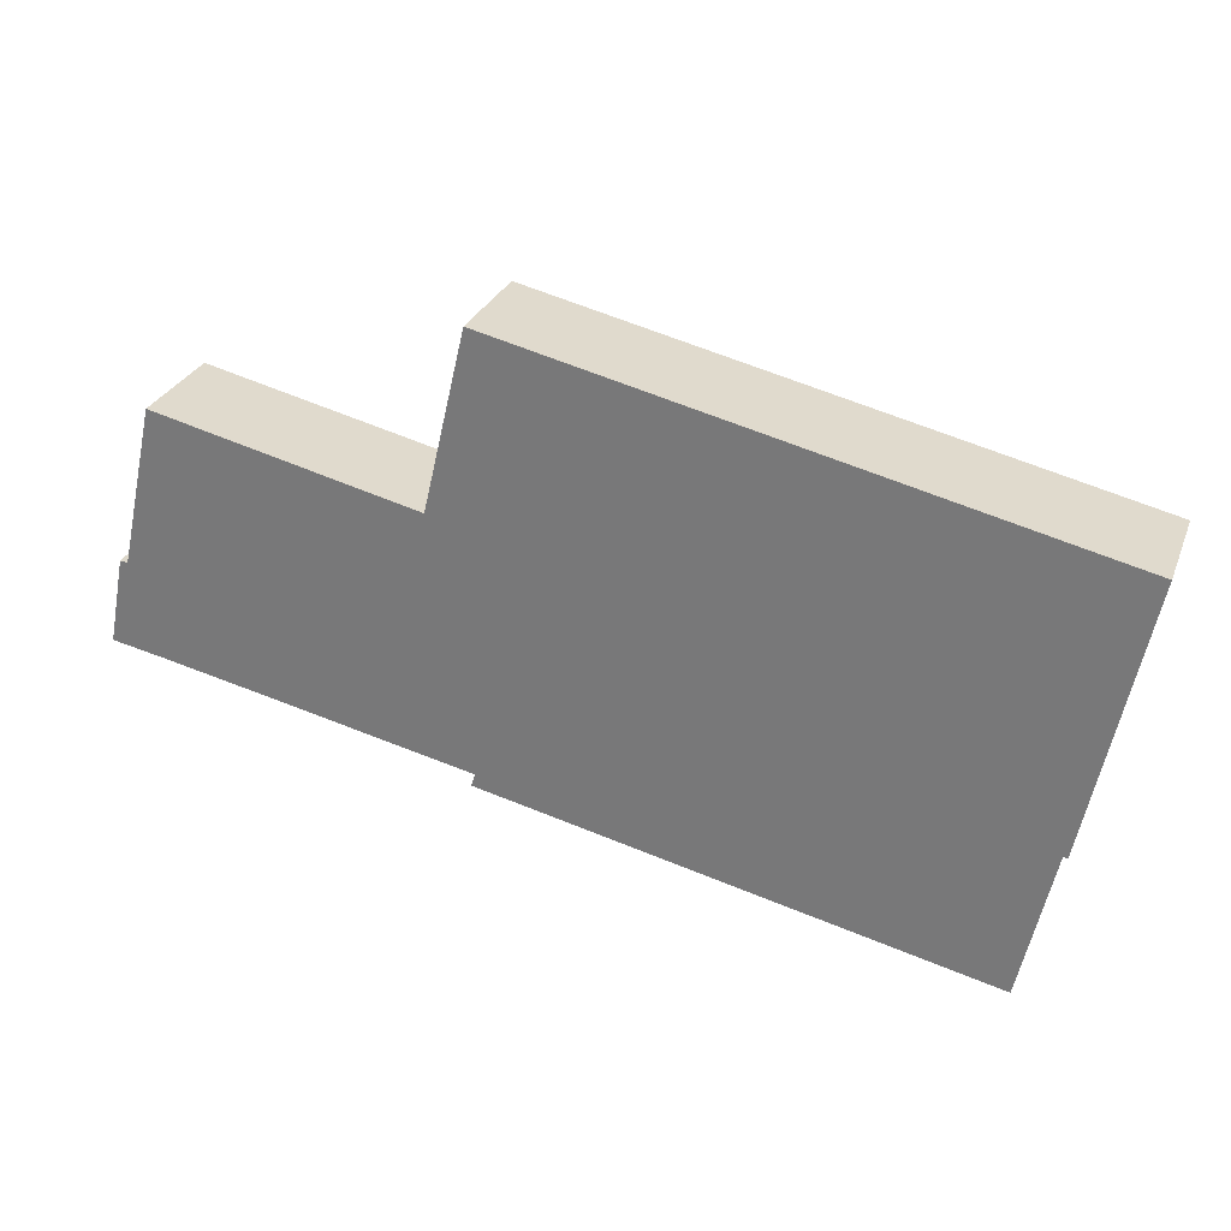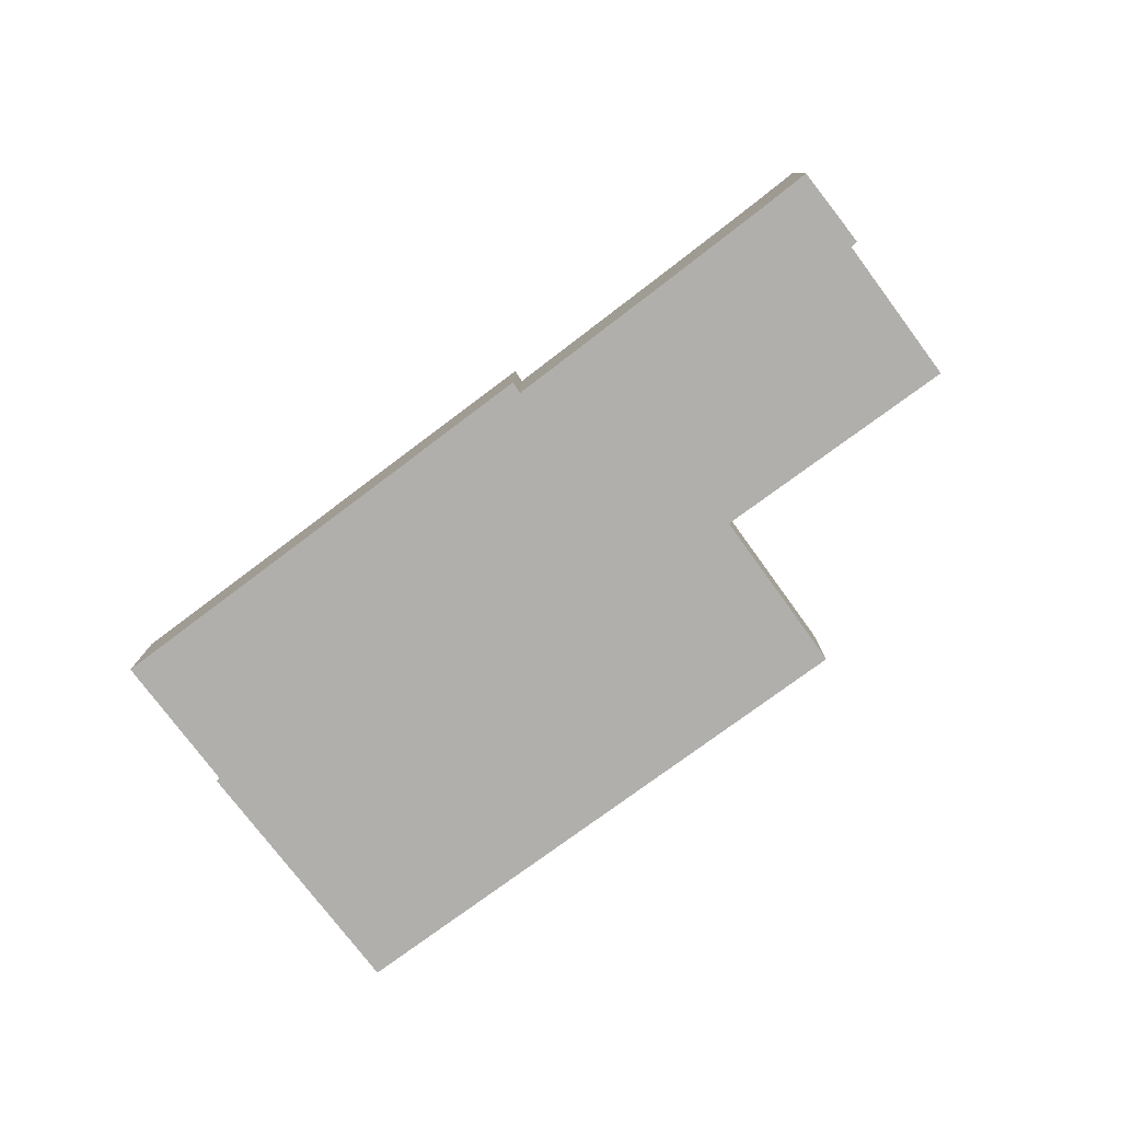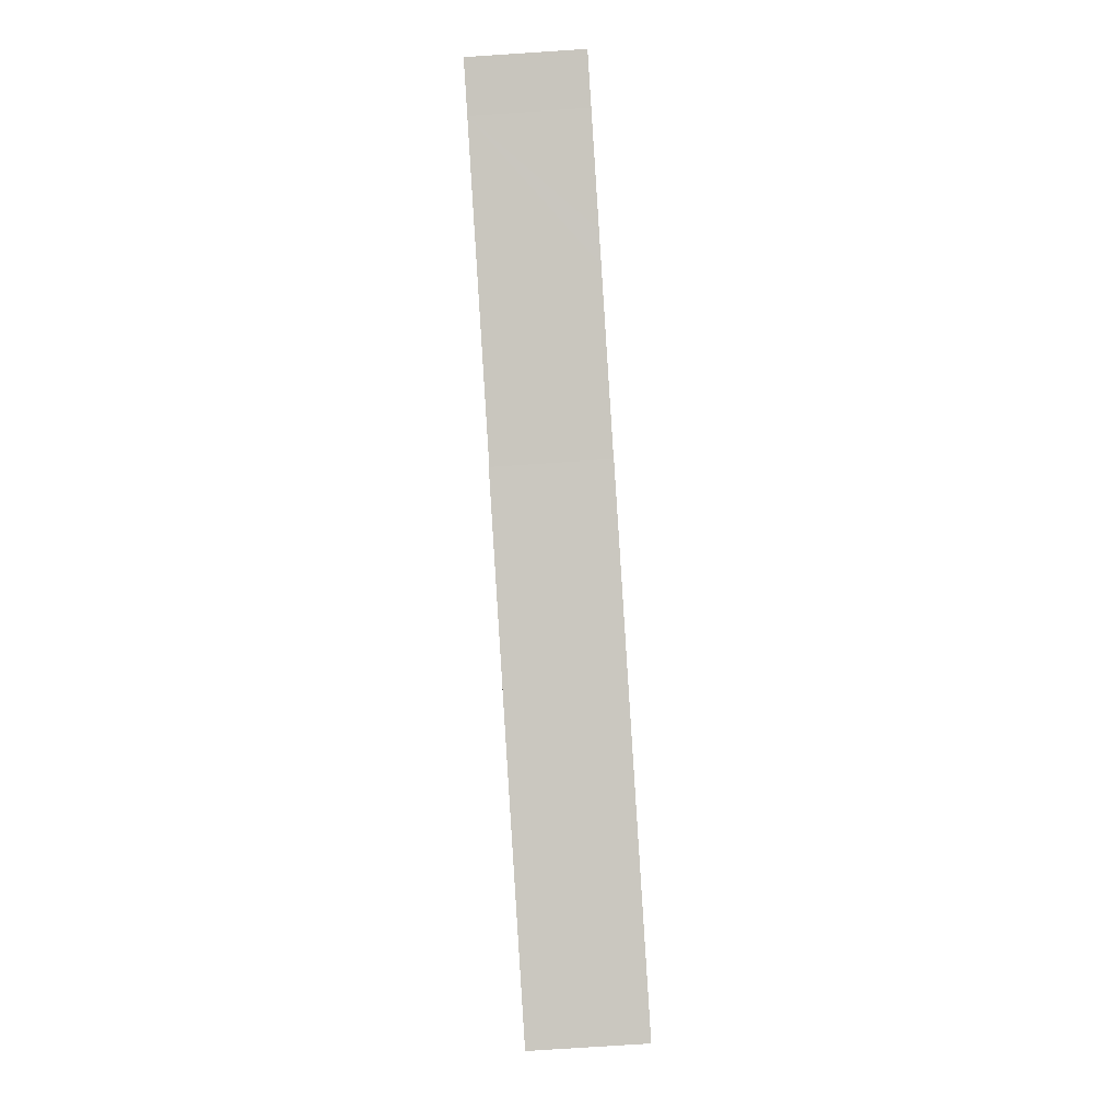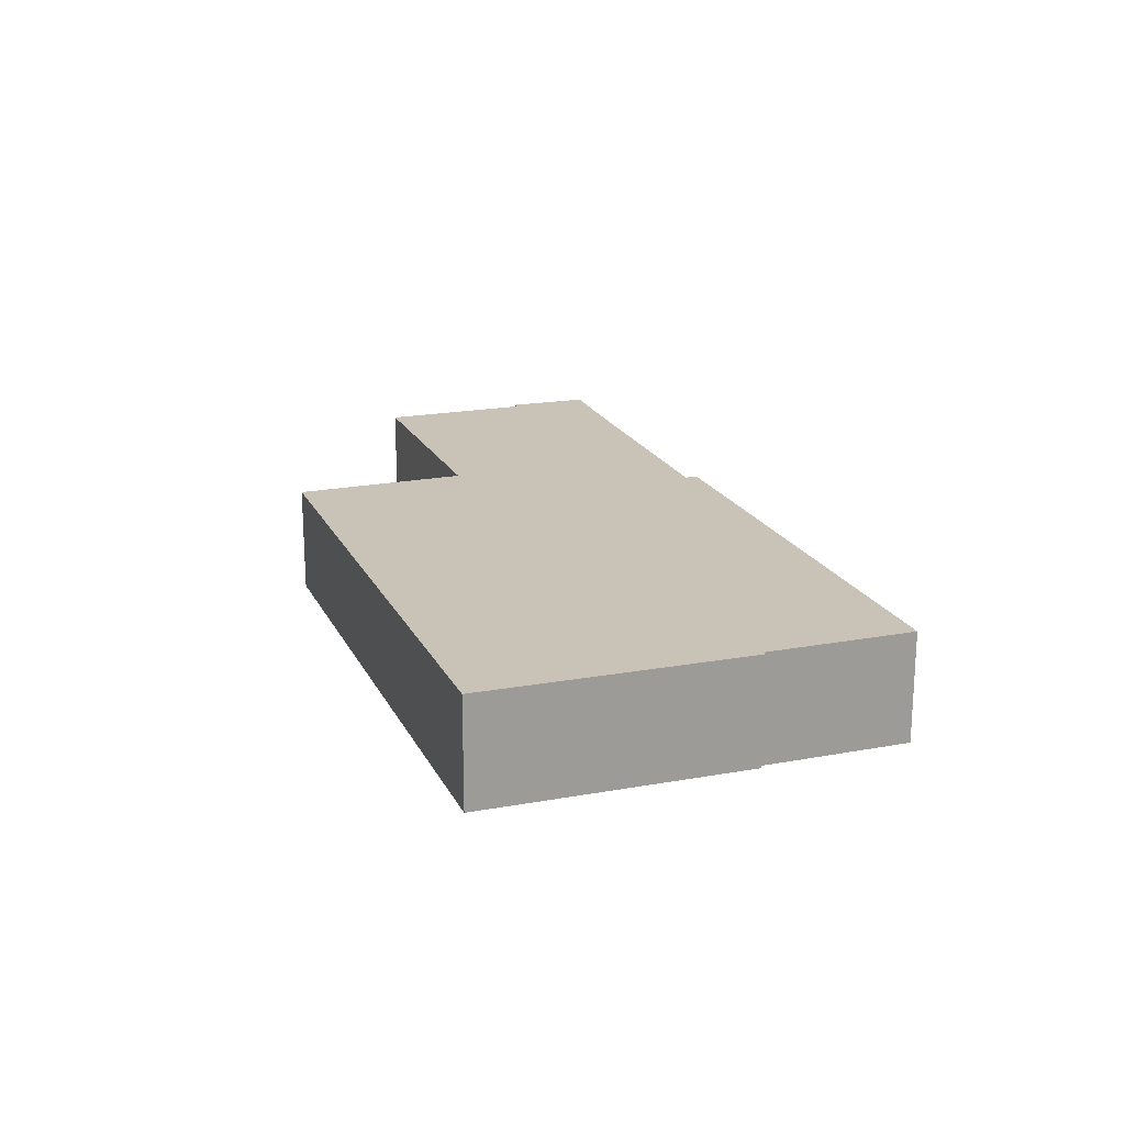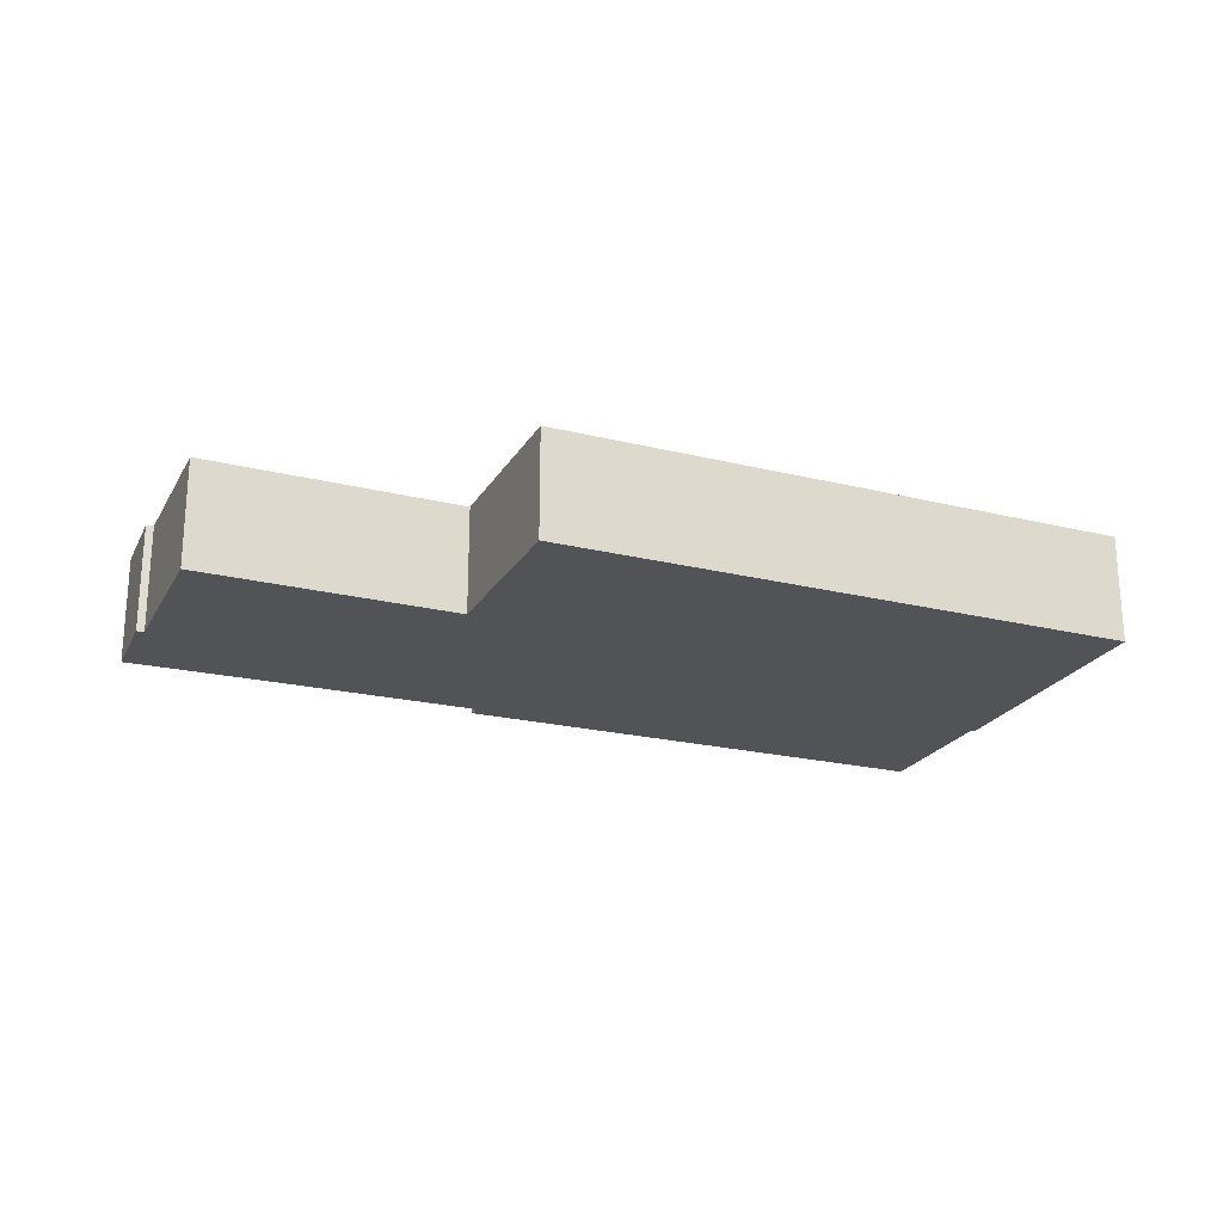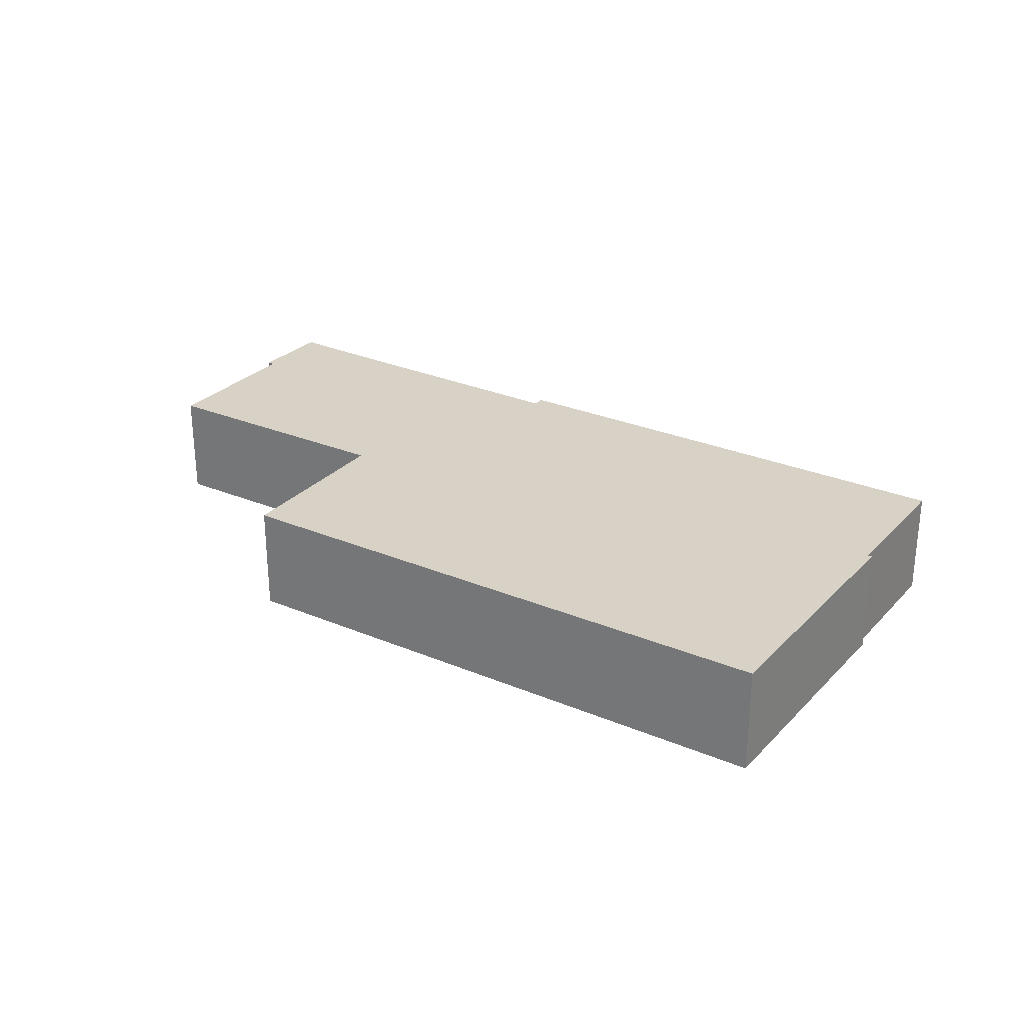
<metadata>
{"format":"obj","ext":"obj","renderer":"f3d","projection":"perspective","resolution":1024,"background":"white","views":[{"elev":28.5,"azim":18.9,"up":"+Z"},{"elev":-78.3,"azim":-130.8,"up":"+Y"},{"elev":-79.3,"azim":-86.3,"up":"+Z"},{"elev":19.4,"azim":83.0,"up":"+Y"},{"elev":-22.5,"azim":-10.1,"up":"+Y"},{"elev":27.6,"azim":45.6,"up":"+Y"}]}
</metadata>
<code>
v  0.368 2.463 1.903
v  1.149 2.463 -0.222
v  0 2.463 1.508e-16
v  3.527 2.463 -0.711
v  0.541 2.463 1.89
v  0.785 2.463 2.991
v  4.218 2.463 -0.857
v  5.879 2.463 -1.207
v  1.319 2.463 5.401
v  8.019 2.463 -1.658
v  18.92 2.463 -4.343
v  7.939 2.463 -1.94
v  6.998 2.463 4.086
v  7.15 2.463 4.051
v  8.082 2.463 7.992
v  19.1 2.463 -4.383
v  19.83 2.463 -1.059
v  21.19 2.463 4.997
v  19.93 2.463 -1.077
v  20.77 2.463 2.991
v  0.368 -1.165e-16 1.903
v  0.541 -1.157e-16 1.89
v  1.319 -3.307e-16 5.401
v  6.998 -2.502e-16 4.086
v  7.15 -2.481e-16 4.051
v  8.082 -4.894e-16 7.992
v  21.19 -3.06e-16 4.997
v  0.785 -1.831e-16 2.991
v  7.939 1.188e-16 -1.94
v  8.019 1.015e-16 -1.658
v  0 0 0
v  20.77 -1.831e-16 2.991
v  19.93 6.595e-17 -1.077
v  19.83 6.484e-17 -1.059
v  19.1 2.684e-16 -4.383
v  18.92 2.659e-16 -4.343
v  5.879 7.391e-17 -1.207
v  4.218 5.248e-17 -0.857
v  3.527 4.354e-17 -0.711
v  1.149 1.359e-17 -0.222
g defaultobject
f 1 2 3
f 2 1 4
f 4 1 5
f 4 5 6
f 4 6 7
f 7 6 8
f 8 6 9
f 8 9 10
f 10 11 12
f 11 10 9
f 11 9 13
f 11 13 14
f 11 14 15
f 11 15 16
f 16 15 17
f 17 15 18
f 17 18 19
f 19 18 20
f 21 5 1
f 5 21 22
f 23 13 9
f 13 23 24
f 13 24 14
f 14 24 25
f 26 18 15
f 18 26 27
f 22 6 5
f 6 22 9
f 9 22 23
f 23 22 28
f 25 15 14
f 15 25 26
f 29 10 12
f 10 29 30
f 31 1 3
f 1 31 21
f 27 20 18
f 20 27 19
f 19 27 32
f 19 32 33
f 34 16 17
f 16 34 35
f 33 17 19
f 17 33 34
f 35 11 16
f 11 35 12
f 12 35 29
f 29 35 36
f 30 8 10
f 8 30 37
f 8 37 7
f 7 37 38
f 7 38 4
f 4 38 2
f 2 38 39
f 2 39 40
f 2 40 3
f 3 40 31
f 25 30 26
f 30 25 37
f 37 25 24
f 37 24 23
f 37 23 38
f 38 23 39
f 39 23 40
f 40 23 28
f 40 28 22
f 40 22 31
f 31 22 21
f 26 32 27
f 32 26 33
f 33 26 34
f 34 26 35
f 35 26 36
f 36 26 30
f 36 30 29

</code>
